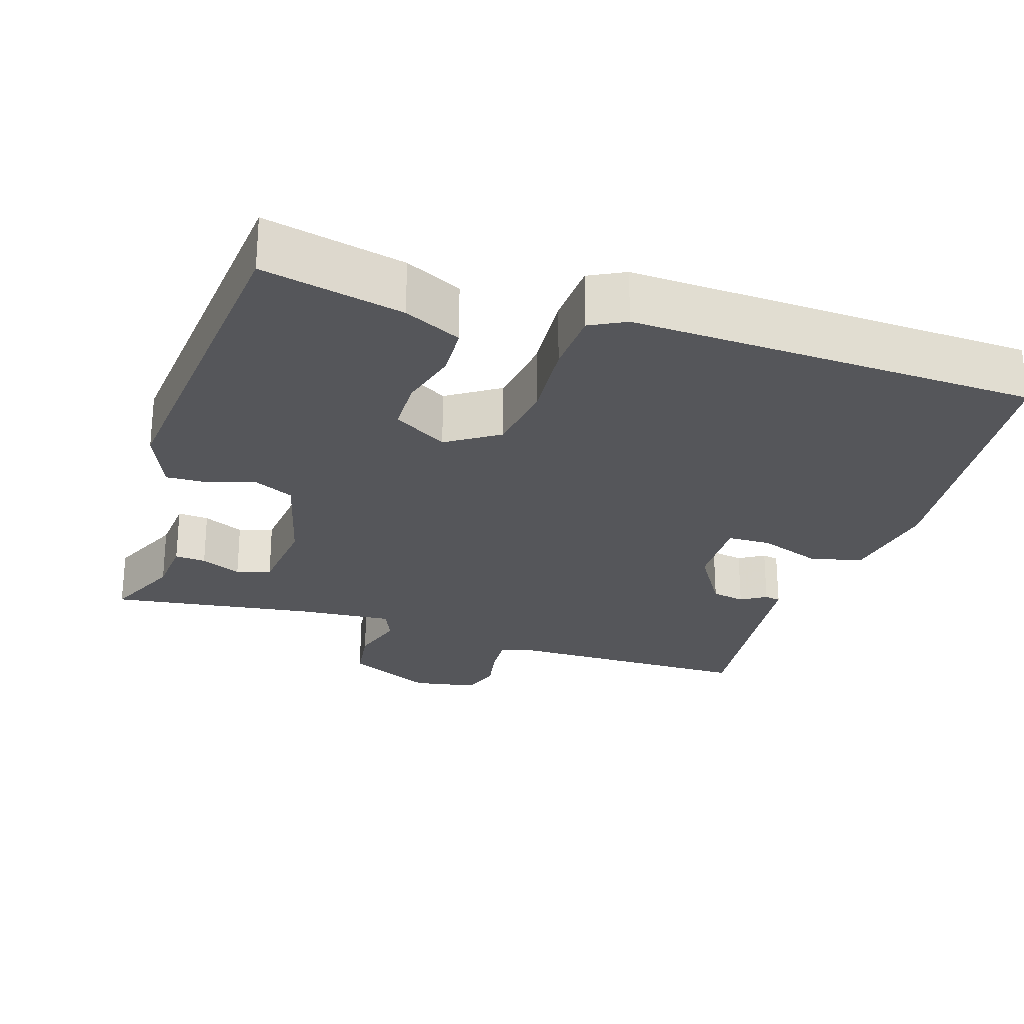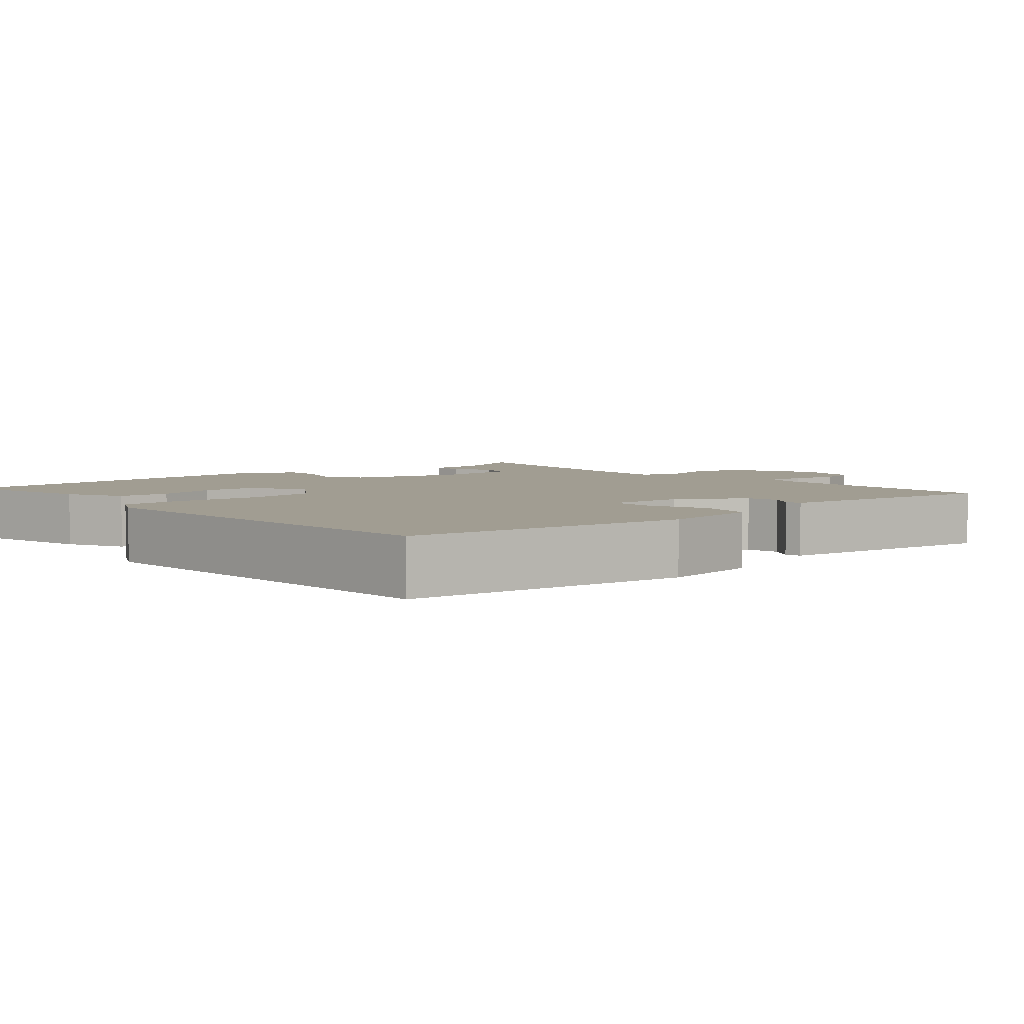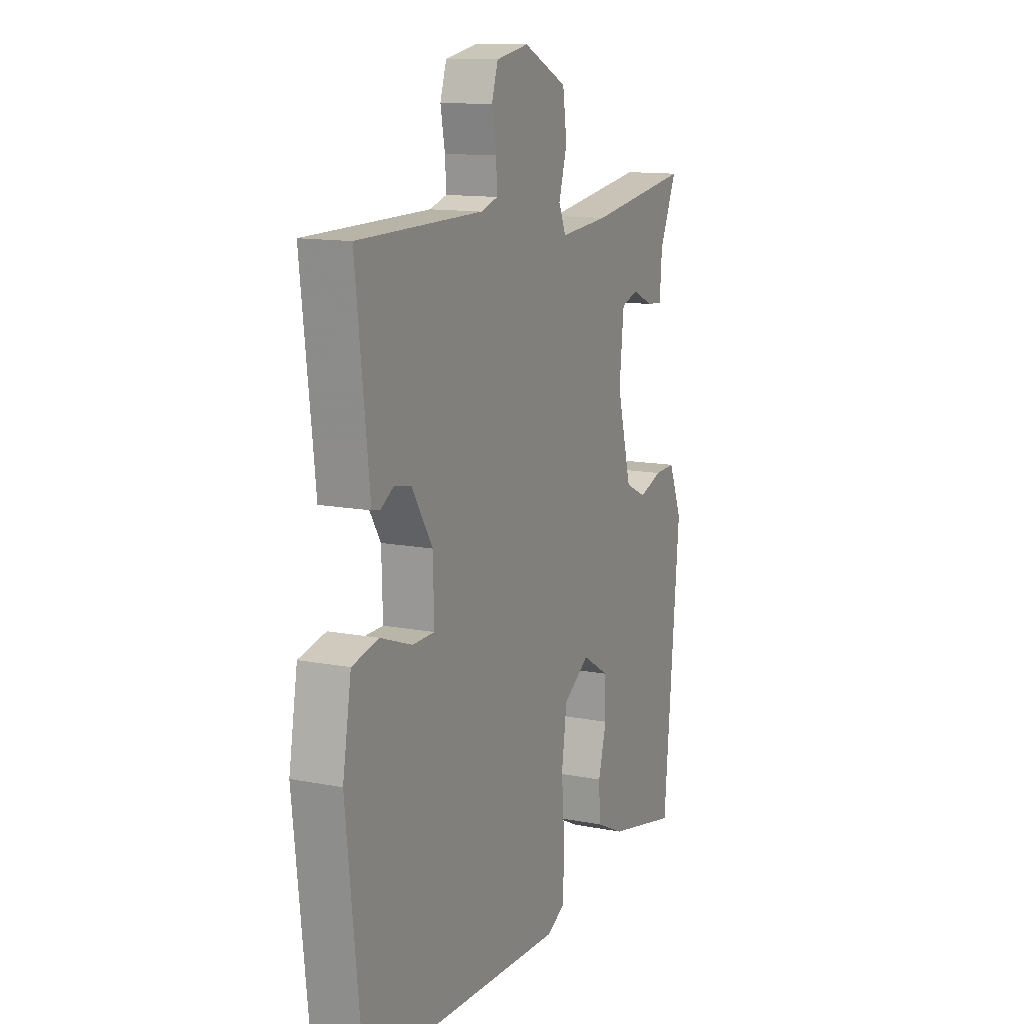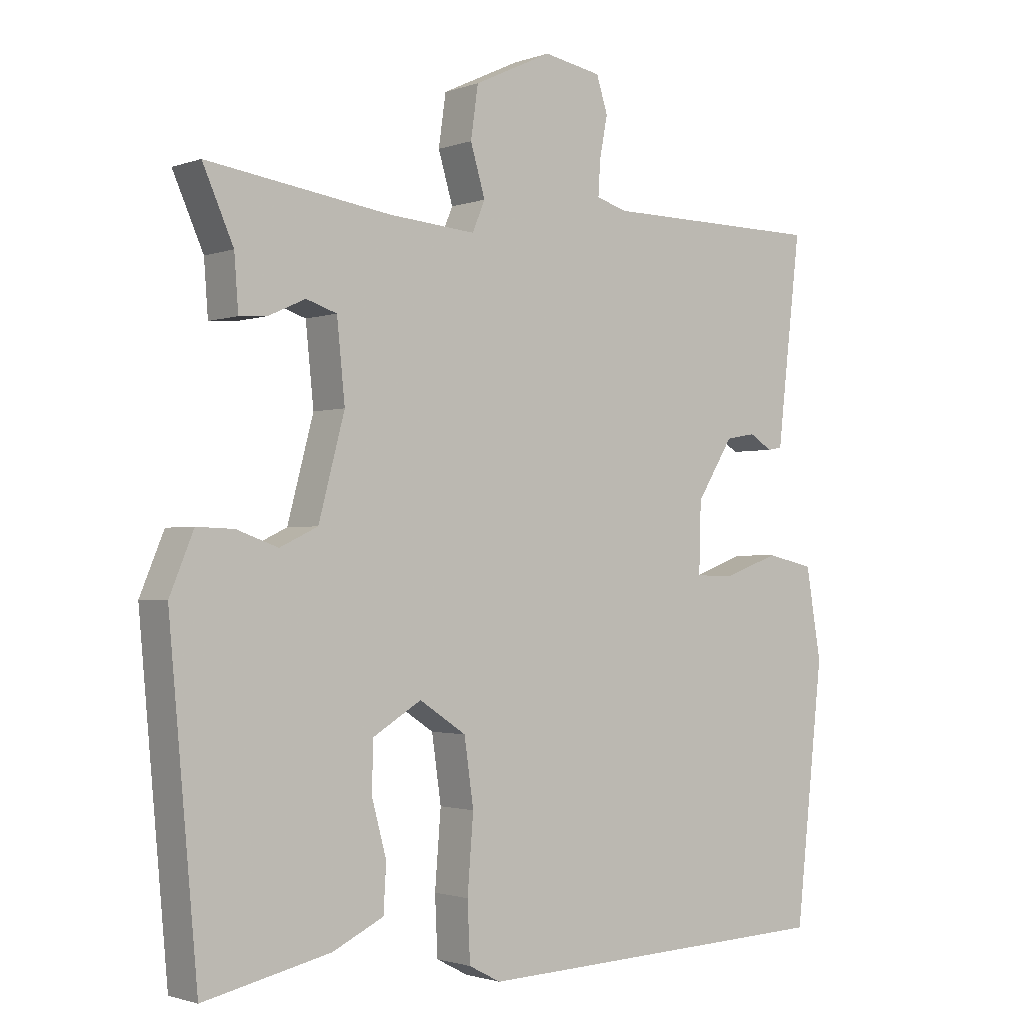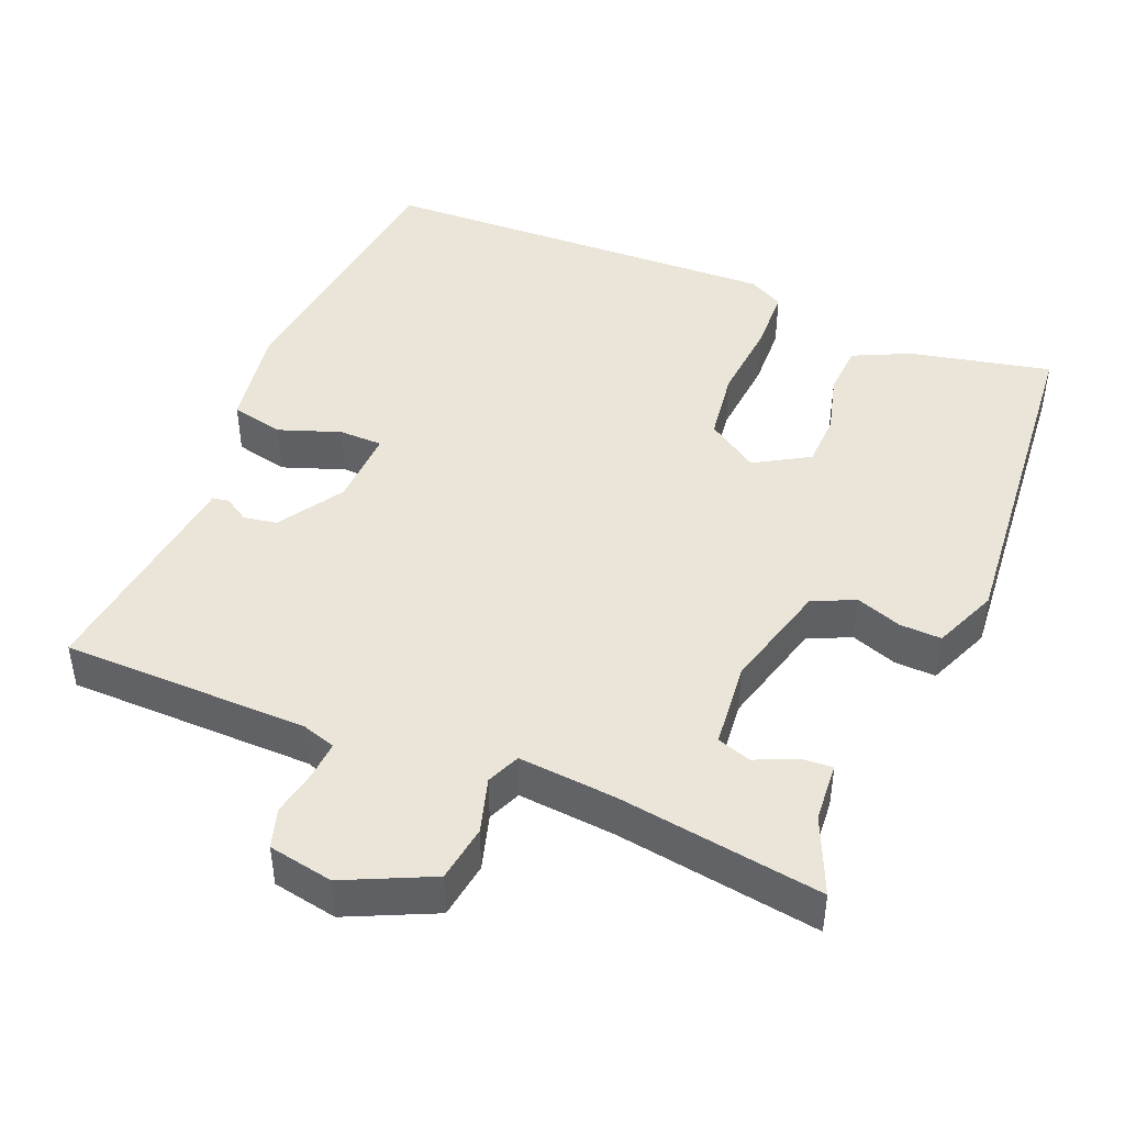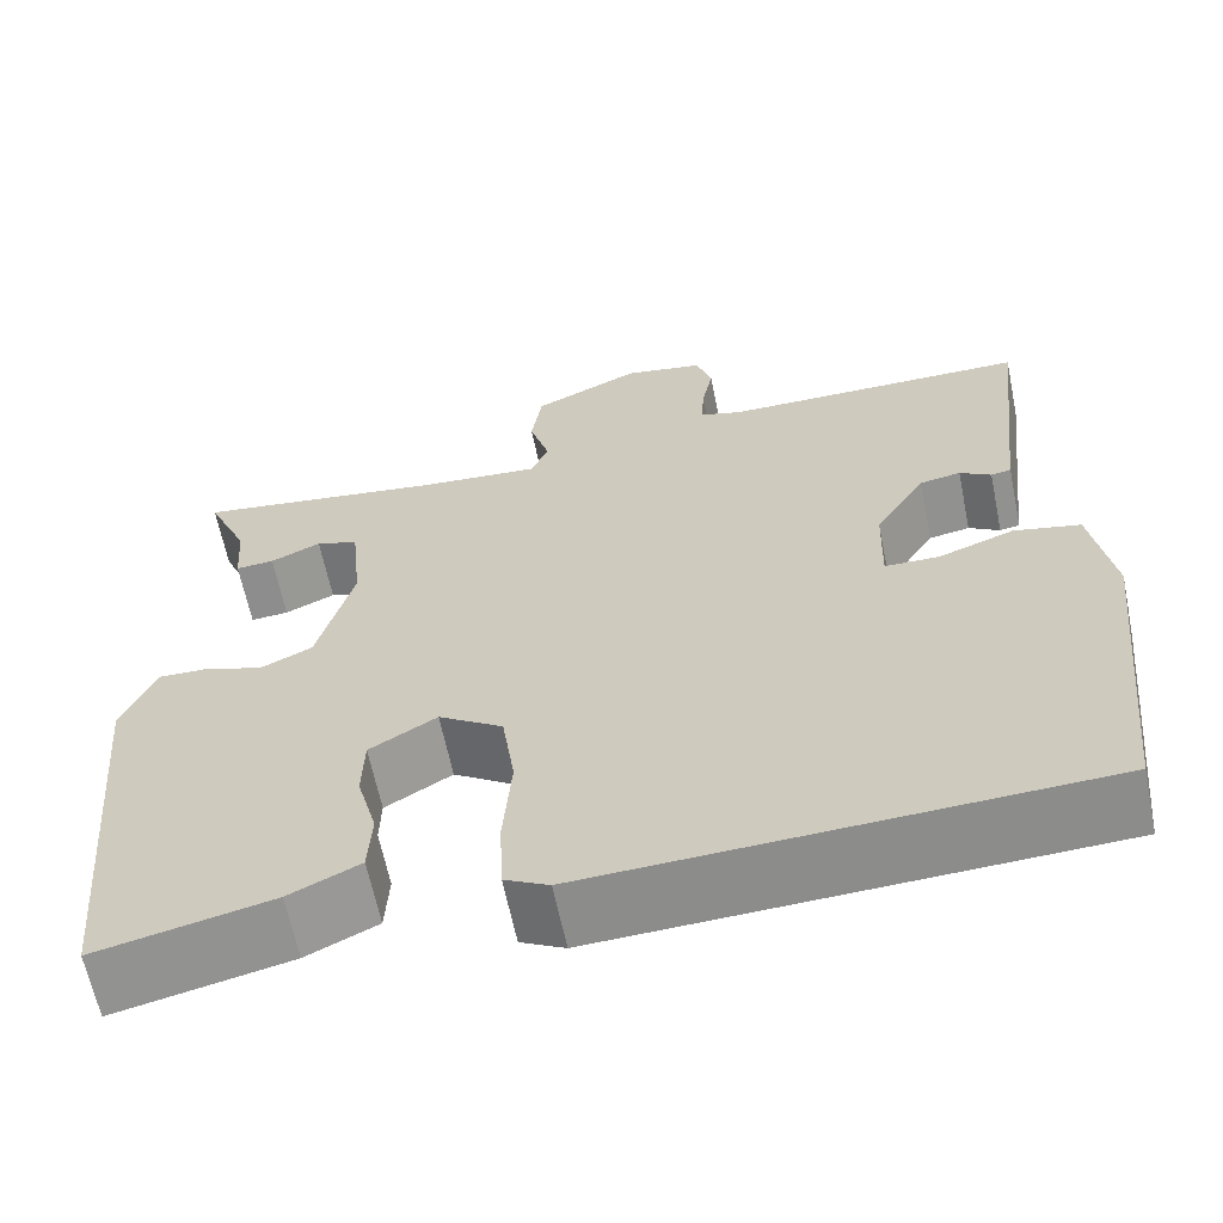
<metadata>
{"format":"obj","ext":"obj","renderer":"f3d","projection":"perspective","resolution":1024,"background":"white","views":[{"elev":-25.8,"azim":162.1,"up":"+Y"},{"elev":4.6,"azim":-131.0,"up":"+Y"},{"elev":12.7,"azim":-65.6,"up":"+Z"},{"elev":-1.7,"azim":141.6,"up":"+Z"},{"elev":45.0,"azim":22.7,"up":"+Y"},{"elev":-63.5,"azim":-168.4,"up":"+Z"}]}
</metadata>
<code>
v 0.5 0.07 0.5
v 0.454 0.07 0.396
v 0.448 0.07 0.316
v 0.406 0.07 0.319
v 0.351 0.07 0.344
v 0.305 0.07 0.329
v 0.293 0.07 0.212
v 0.332 0.07 0.065
v 0.389 0.07 0.038
v 0.451 0.07 0.06
v 0.507 0.07 0.062
v 0.543 0.07 -0.025
v 0.5 0.07 -0.5
v 0.31 0.07 -0.458
v 0.233 0.07 -0.421
v 0.229 0.07 -0.351
v 0.251 0.07 -0.27
v 0.249 0.07 -0.197
v 0.176 0.07 -0.153
v 0.106 0.07 -0.199
v 0.092 0.07 -0.297
v 0.101 0.07 -0.409
v 0.097 0.07 -0.496
v 0.049 0.07 -0.521
v -0.5 0.07 -0.5
v -0.542 0.07 -0.117
v -0.519 0.07 0.019
v -0.447 0.07 0.035
v -0.364 0.07 0.005
v -0.305 0.07 0.006
v -0.308 0.07 0.111
v -0.363 0.07 0.199
v -0.408 0.07 0.207
v -0.442 0.07 0.186
v -0.464 0.07 0.19
v -0.473 0.07 0.27
v -0.5 0.07 0.5
v -0.167 0.07 0.503
v -0.121 0.07 0.517
v -0.124 0.07 0.568
v -0.136 0.07 0.631
v -0.119 0.07 0.684
v -0.032 0.07 0.7
v 0.085 0.07 0.645
v 0.096 0.07 0.568
v 0.074 0.07 0.494
v 0.093 0.07 0.449
v 0.224 0.07 0.46
v 0.5 0 0.5
v 0.454 0 0.396
v 0.448 0 0.316
v 0.406 0 0.319
v 0.351 0 0.344
v 0.305 0 0.329
v 0.293 0 0.212
v 0.332 0 0.065
v 0.389 0 0.038
v 0.451 0 0.06
v 0.507 0 0.062
v 0.543 0 -0.025
v 0.5 0 -0.5
v 0.31 0 -0.458
v 0.233 0 -0.421
v 0.229 0 -0.351
v 0.251 0 -0.27
v 0.249 0 -0.197
v 0.176 0 -0.153
v 0.106 0 -0.199
v 0.092 0 -0.297
v 0.101 0 -0.409
v 0.097 0 -0.496
v 0.049 0 -0.521
v -0.5 0 -0.5
v -0.542 0 -0.117
v -0.519 0 0.019
v -0.447 0 0.035
v -0.364 0 0.005
v -0.305 0 0.006
v -0.308 0 0.111
v -0.363 0 0.199
v -0.408 0 0.207
v -0.442 0 0.186
v -0.464 0 0.19
v -0.473 0 0.27
v -0.5 0 0.5
v -0.167 0 0.503
v -0.121 0 0.517
v -0.124 0 0.568
v -0.136 0 0.631
v -0.119 0 0.684
v -0.032 0 0.7
v 0.085 0 0.645
v 0.096 0 0.568
v 0.074 0 0.494
v 0.093 0 0.449
v 0.224 0 0.46
f 44 45 46
f 43 44 46
f 42 43 46
f 41 42 46
f 40 41 46
f 39 40 46 47
f 38 39 47
f 36 37 38 47
f 33 34 35 36
f 36 47 48
f 33 36 48
f 32 33 48
f 27 28 29
f 26 27 29
f 25 26 29
f 24 25 29
f 23 24 29
f 22 23 29
f 21 22 29
f 20 21 29 30
f 19 20 30 31
f 15 16 17
f 14 15 17
f 13 14 17
f 12 13 17
f 11 12 17
f 10 11 17
f 9 10 17
f 8 9 17 18
f 7 8 18 19
f 2 3 4 5
f 2 5 6
f 1 2 6
f 48 1 6
f 31 32 48
f 19 31 48
f 7 19 48
f 6 7 48
f 94 93 92
f 94 92 91
f 94 91 90
f 94 90 89
f 94 89 88
f 95 94 88 87
f 95 87 86
f 95 86 85 84
f 84 83 82 81
f 96 95 84
f 96 84 81
f 96 81 80
f 77 76 75
f 77 75 74
f 77 74 73
f 77 73 72
f 77 72 71
f 77 71 70
f 77 70 69
f 78 77 69 68
f 79 78 68 67
f 65 64 63
f 65 63 62
f 65 62 61
f 65 61 60
f 65 60 59
f 65 59 58
f 65 58 57
f 66 65 57 56
f 67 66 56 55
f 53 52 51 50
f 54 53 50
f 54 50 49
f 54 49 96
f 96 80 79
f 96 79 67
f 96 67 55
f 96 55 54
f 1 49 50 2
f 2 50 51 3
f 3 51 52 4
f 4 52 53 5
f 5 53 54 6
f 6 54 55 7
f 7 55 56 8
f 8 56 57 9
f 9 57 58 10
f 10 58 59 11
f 11 59 60 12
f 12 60 61 13
f 13 61 62 14
f 14 62 63 15
f 15 63 64 16
f 16 64 65 17
f 17 65 66 18
f 18 66 67 19
f 19 67 68 20
f 20 68 69 21
f 21 69 70 22
f 22 70 71 23
f 23 71 72 24
f 24 72 73 25
f 25 73 74 26
f 26 74 75 27
f 27 75 76 28
f 28 76 77 29
f 29 77 78 30
f 30 78 79 31
f 31 79 80 32
f 32 80 81 33
f 33 81 82 34
f 34 82 83 35
f 35 83 84 36
f 36 84 85 37
f 37 85 86 38
f 38 86 87 39
f 39 87 88 40
f 40 88 89 41
f 41 89 90 42
f 42 90 91 43
f 43 91 92 44
f 44 92 93 45
f 45 93 94 46
f 46 94 95 47
f 47 95 96 48
f 48 96 49 1

</code>
